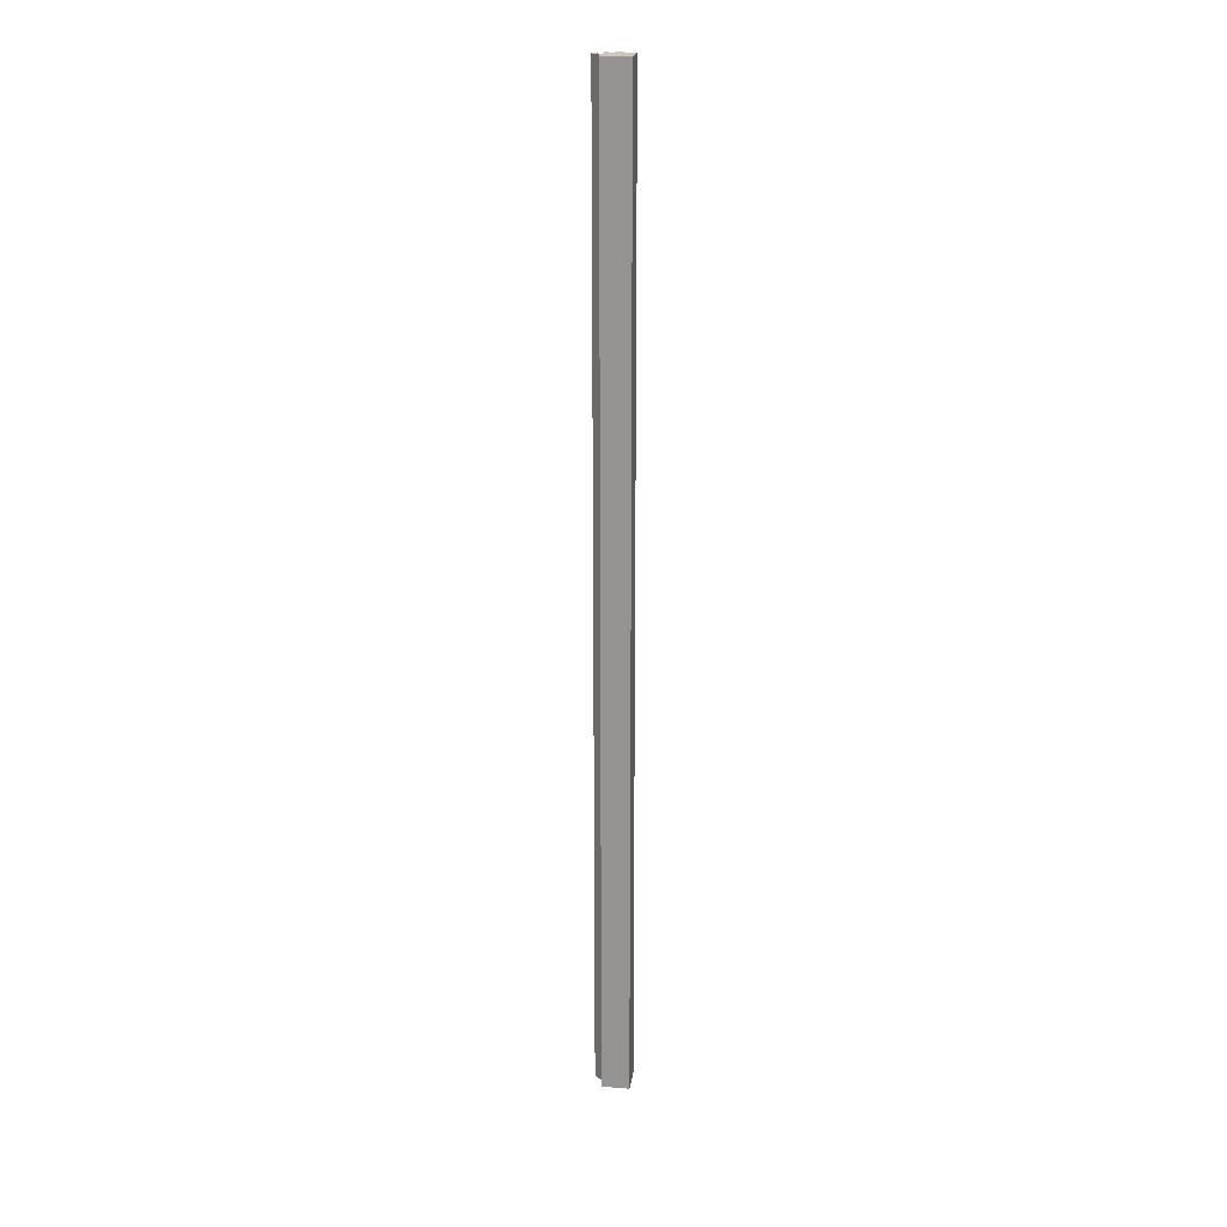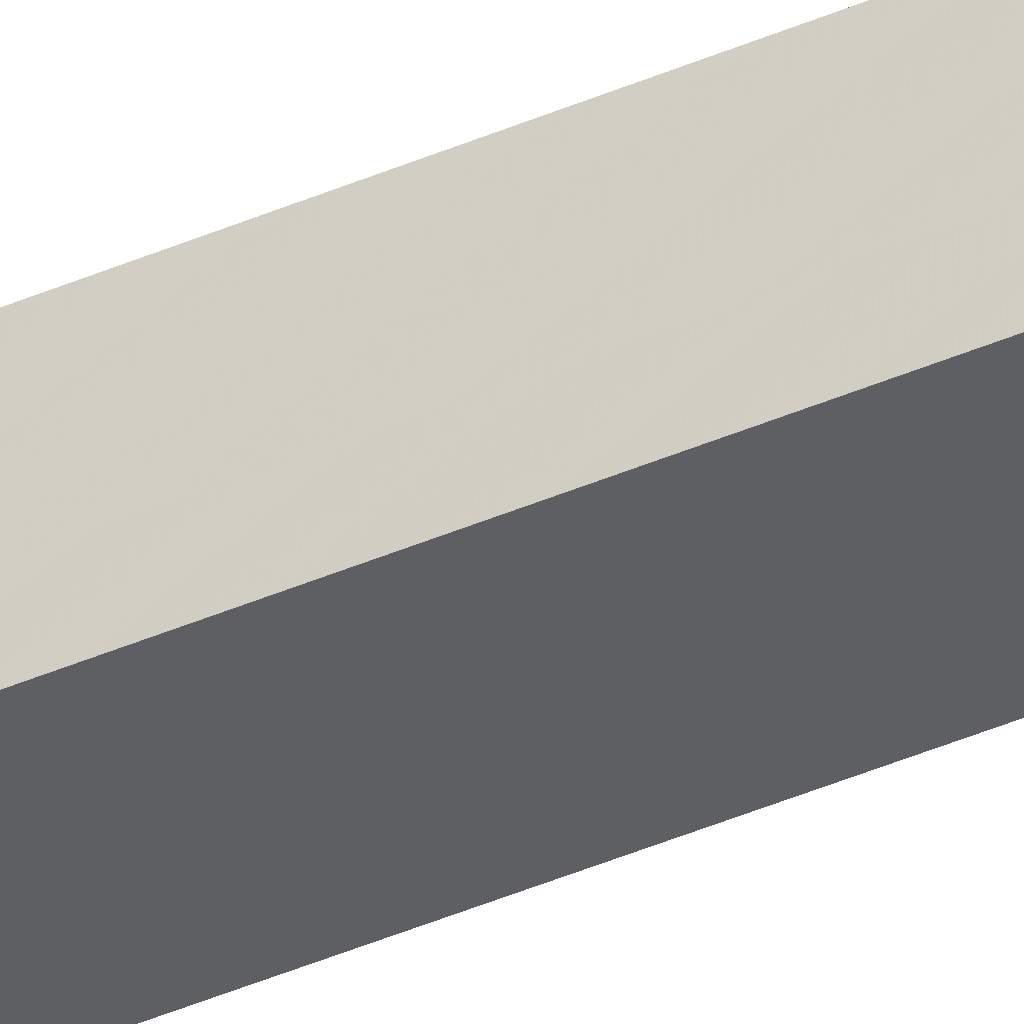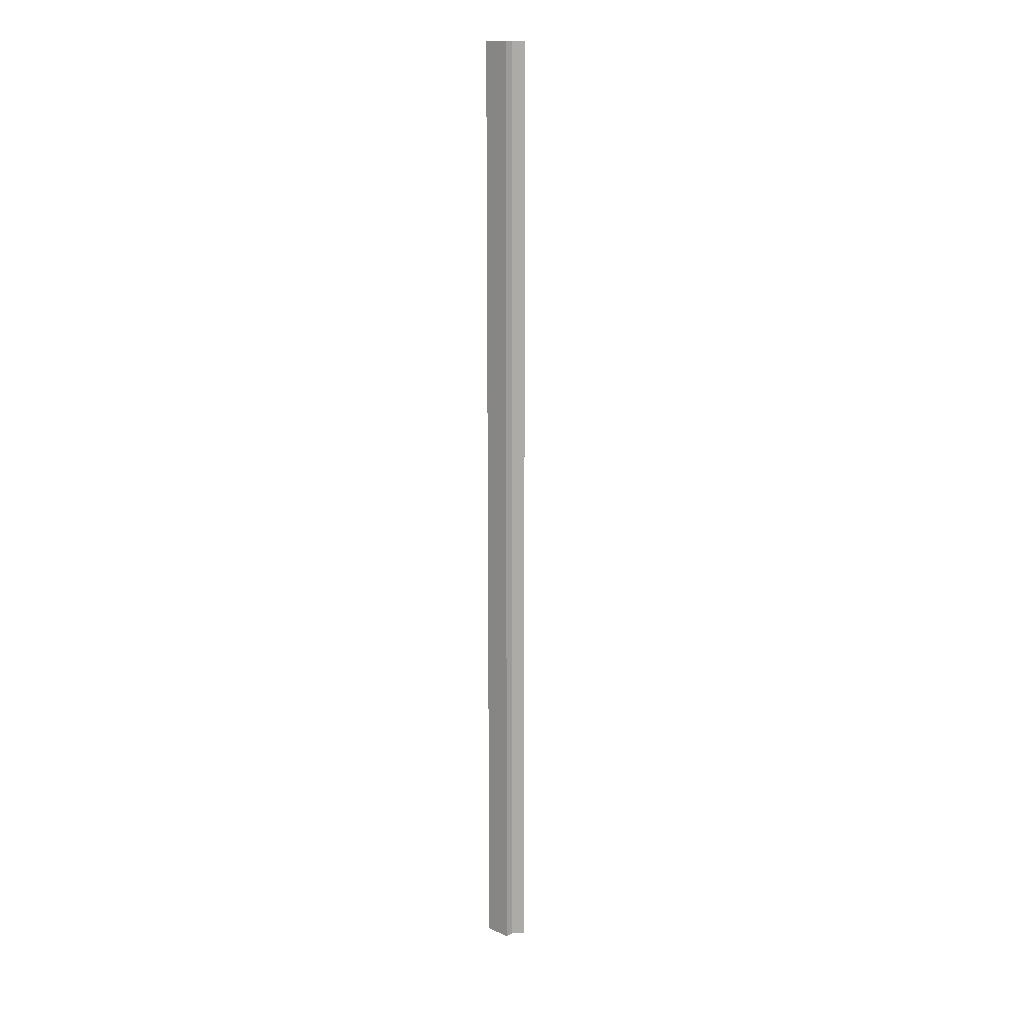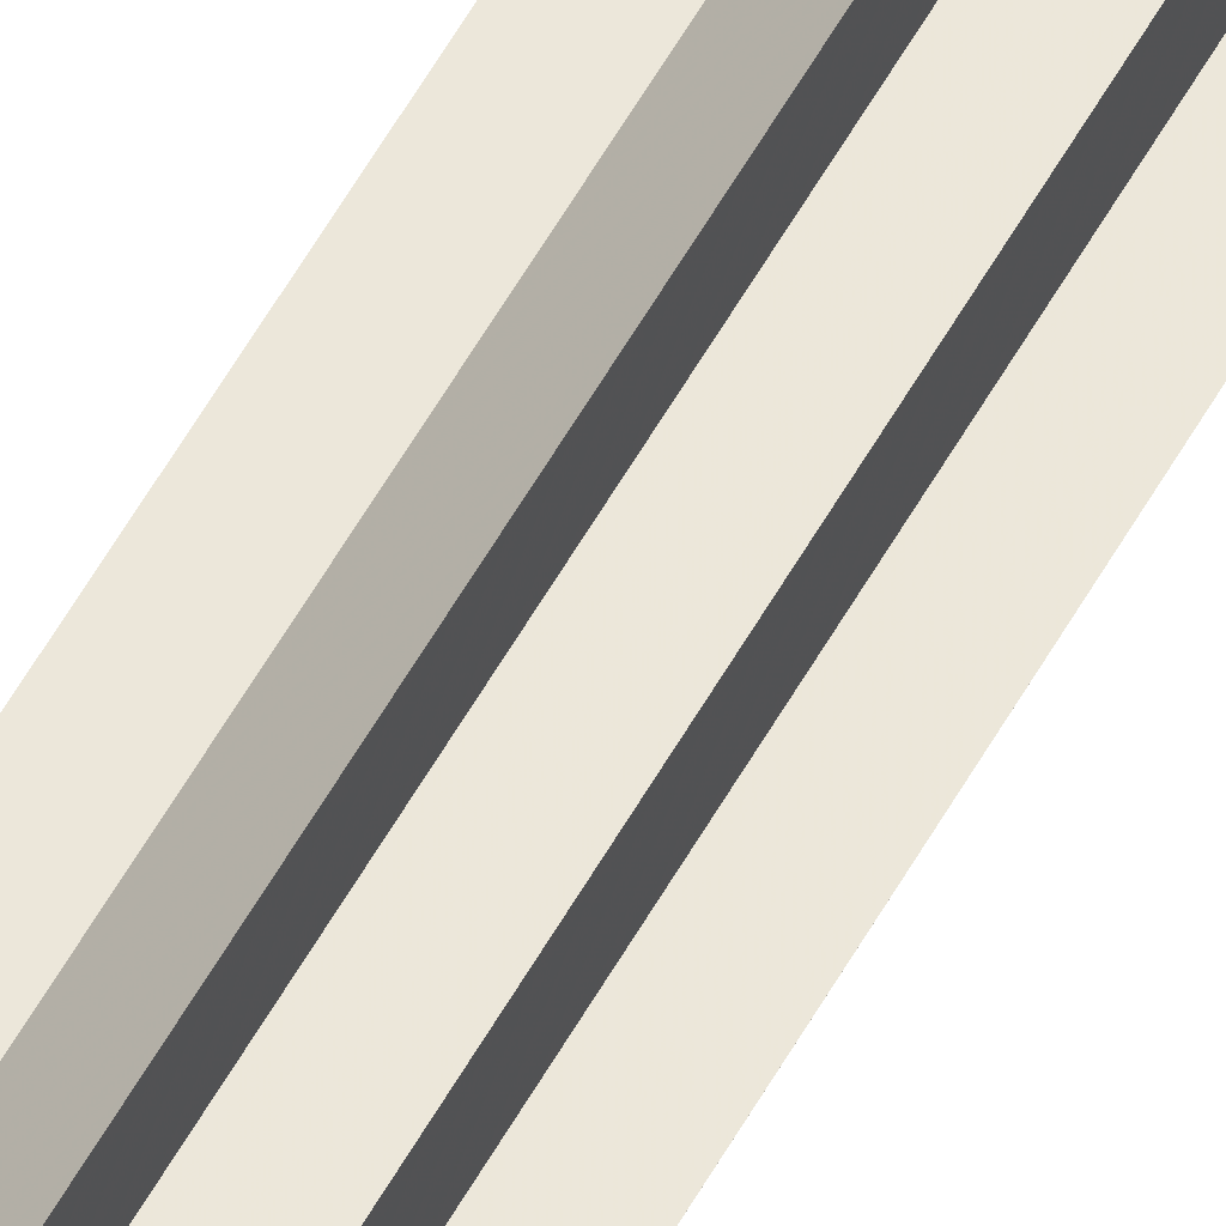
<metadata>
{"format":"obj","ext":"obj","renderer":"f3d","projection":"perspective","resolution":1024,"background":"white","views":[{"elev":21.5,"azim":-81.8,"up":"+Z"},{"elev":-41.5,"azim":-62.2,"up":"+Y"},{"elev":13.8,"azim":43.0,"up":"+Z"},{"elev":51.6,"azim":27.3,"up":"+Y"}]}
</metadata>
<code>
o 3173
v 2159 1880 24
v 2159 1880 24
v 2159 1880 25.07
v 2159 1880 24
v 2159 1880 25.07
v 2159 1880 24
v 2159 1880 25.07
v 2159 1880 24
v 2159 1880 25.07
v 2159 1880 24
v 2159 1880 25.07
v 2159 1880 24
v 2159 1880 25.07
v 2159 1880 24
v 2159 1880 24
v 2159 1880 24
v 2159 1880 24
v 2159 1880 24
v 2159 1880 25.07
v 2159 1880 25.07
v 2159 1880 25.07
v 2159 1880 24
v 2159 1880 24
v 2159 1880 24
v 2159 1880 24
v 2159 1880 25.07
v 2159 1880 24
v 2159 1880 25.07
v 2159 1880 25.07
v 2159 1880 24
v 2159 1880 25.07
v 2159 1880 24
v 2159 1880 24
v 2159 1880 25.07
v 2159 1880 24
v 2159 1880 24
v 2159 1880 24
v 2159 1880 24
v 2159 1880 25.07
v 2159 1880 24
v 2159 1880 25.07
v 2159 1880 24
v 2159 1880 24
v 2159 1880 24
v 2159 1880 25.07
v 2159 1880 25.07
v 2159 1880 25.07
v 2159 1880 24
v 2159 1880 25.07
v 2159 1880 25.07
v 2159 1880 24
v 2159 1880 24
v 2159 1880 24
v 2159 1880 25.07
v 2159 1880 25.07
v 2159 1880 25.07
v 2159 1880 25.07
v 2159 1880 25.07
v 2159 1880 25.07
v 2159 1880 25.07
v 2159 1880 25.07
v 2159 1880 25.07
v 2159 1880 25.07
v 2159 1880 25.07
v 2159 1880 25.07
v 2159 1880 25.07
v 2159 1880 25.07
v 2159 1880 25.07
v 2159 1880 25.07
v 2159 1880 24
v 2159 1880 24
v 2159 1880 24
v 2159 1880 25.07
v 2159 1880 25.07
v 2159 1880 24
v 2159 1880 24
v 2159 1880 25.07
v 2159 1880 25.07
v 2159 1880 24
v 2159 1880 24
v 2159 1880 24
v 2159 1880 24
v 2159 1880 25.07
v 2159 1880 24
v 2159 1880 24
v 2159 1880 25.07
f 1 2 3
f 4 1 5
f 6 4 7
f 7 8 9
f 9 10 11
f 11 12 13
f 14 12 15
f 14 16 12
f 14 15 17
f 14 18 16
f 19 18 20
f 21 22 19
f 23 24 21
f 24 25 26
f 14 17 27
f 28 27 29
f 14 27 30
f 31 32 28
f 14 30 33
f 34 35 31
f 36 37 34
f 37 38 39
f 38 40 41
f 14 33 42
f 14 42 43
f 14 43 44
f 45 42 46
f 47 48 45
f 49 44 50
f 51 52 47
f 52 53 54
f 55 50 56
f 55 56 57
f 55 57 58
f 55 58 59
f 55 59 60
f 55 60 61
f 55 61 62
f 55 62 63
f 55 63 64
f 55 64 65
f 55 66 67
f 55 68 66
f 69 70 68
f 14 71 70
f 14 72 71
f 73 72 74
f 75 76 73
f 77 71 78
f 79 80 77
f 81 82 83
f 84 85 86

</code>
